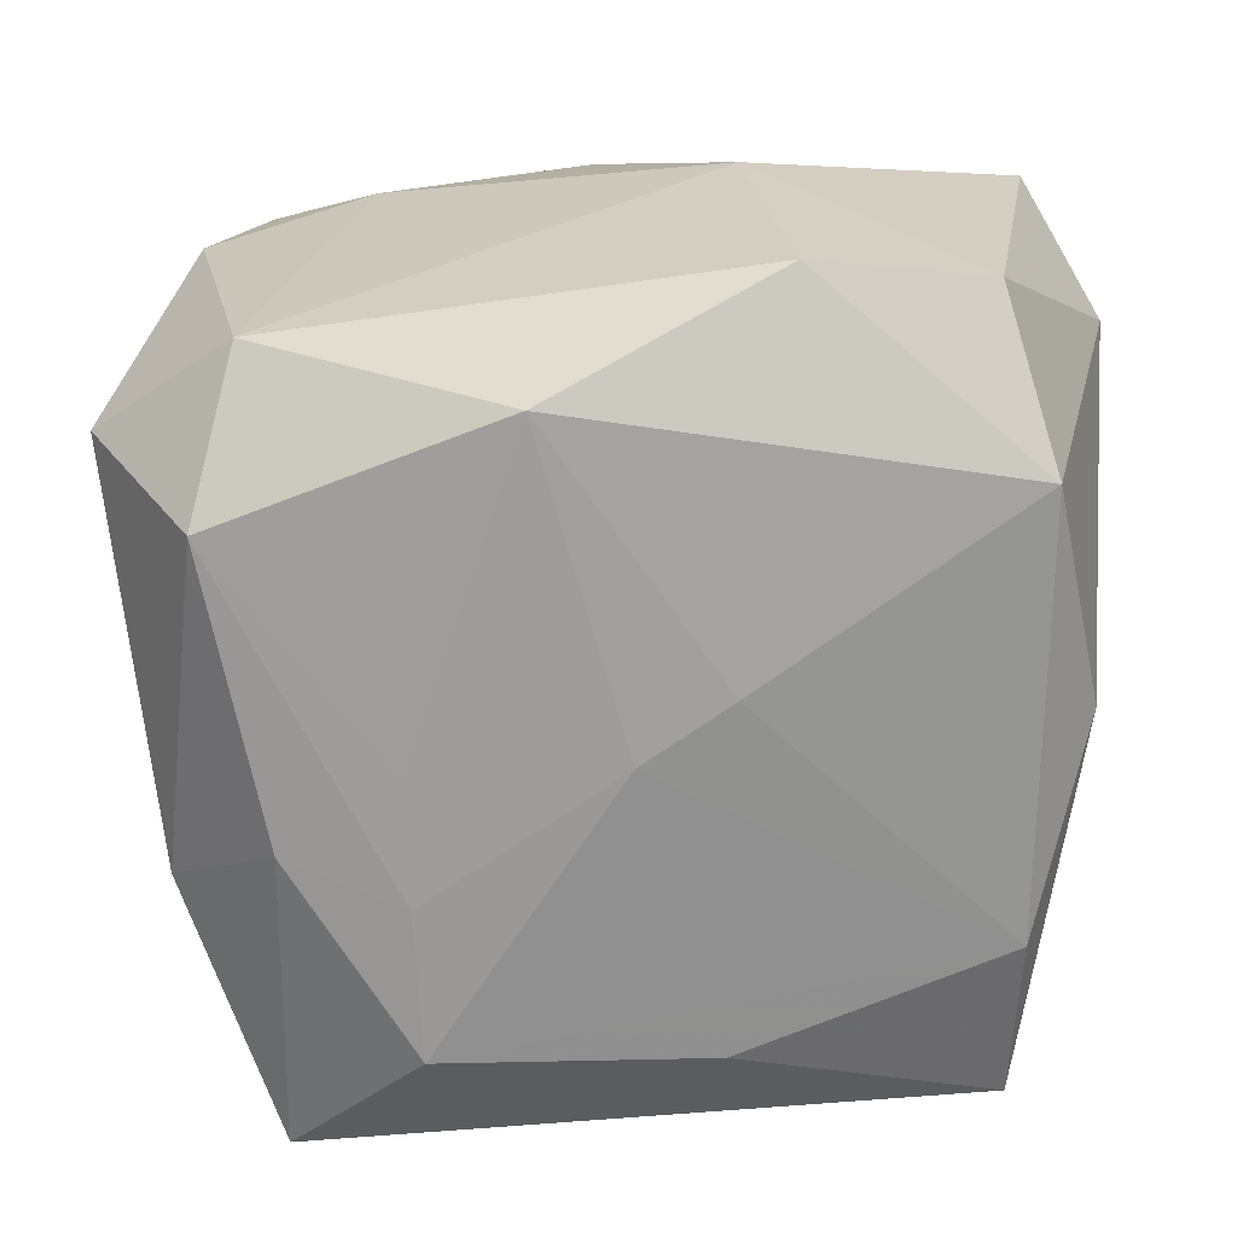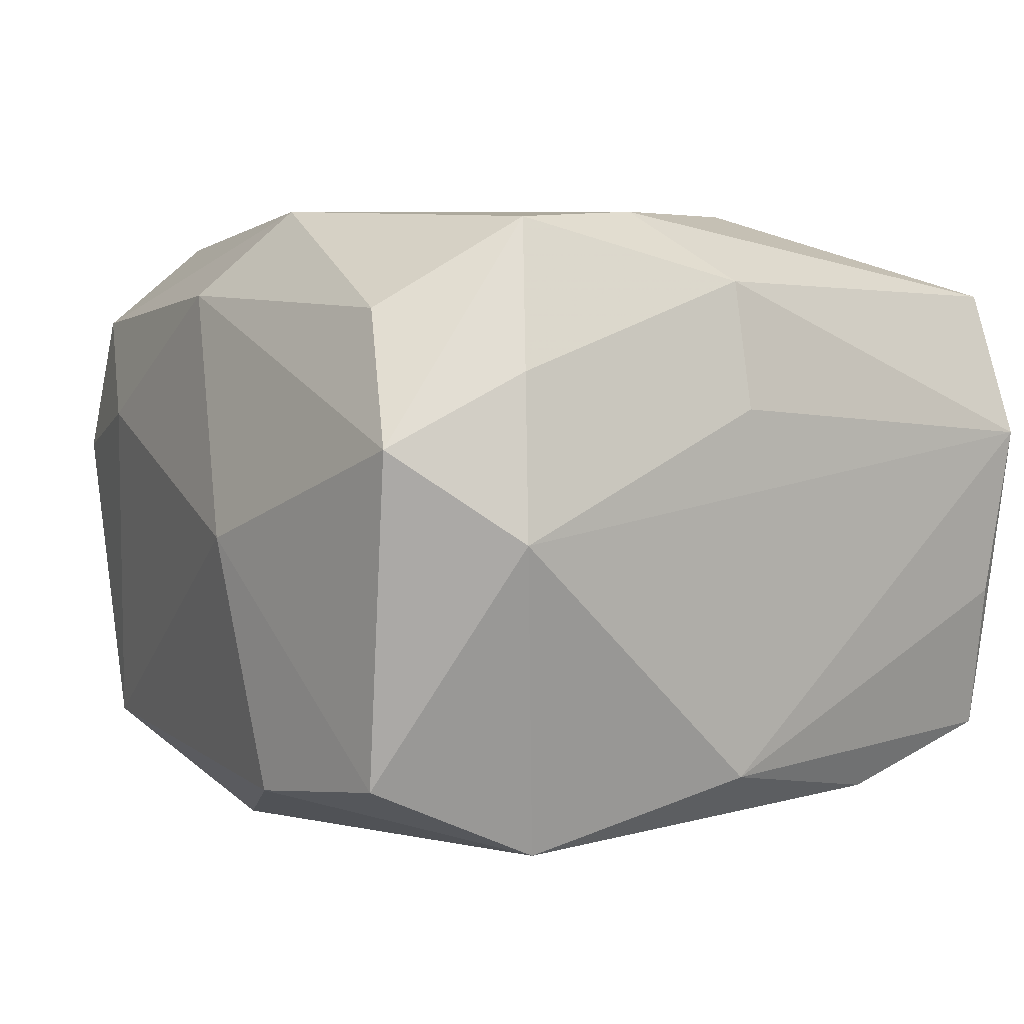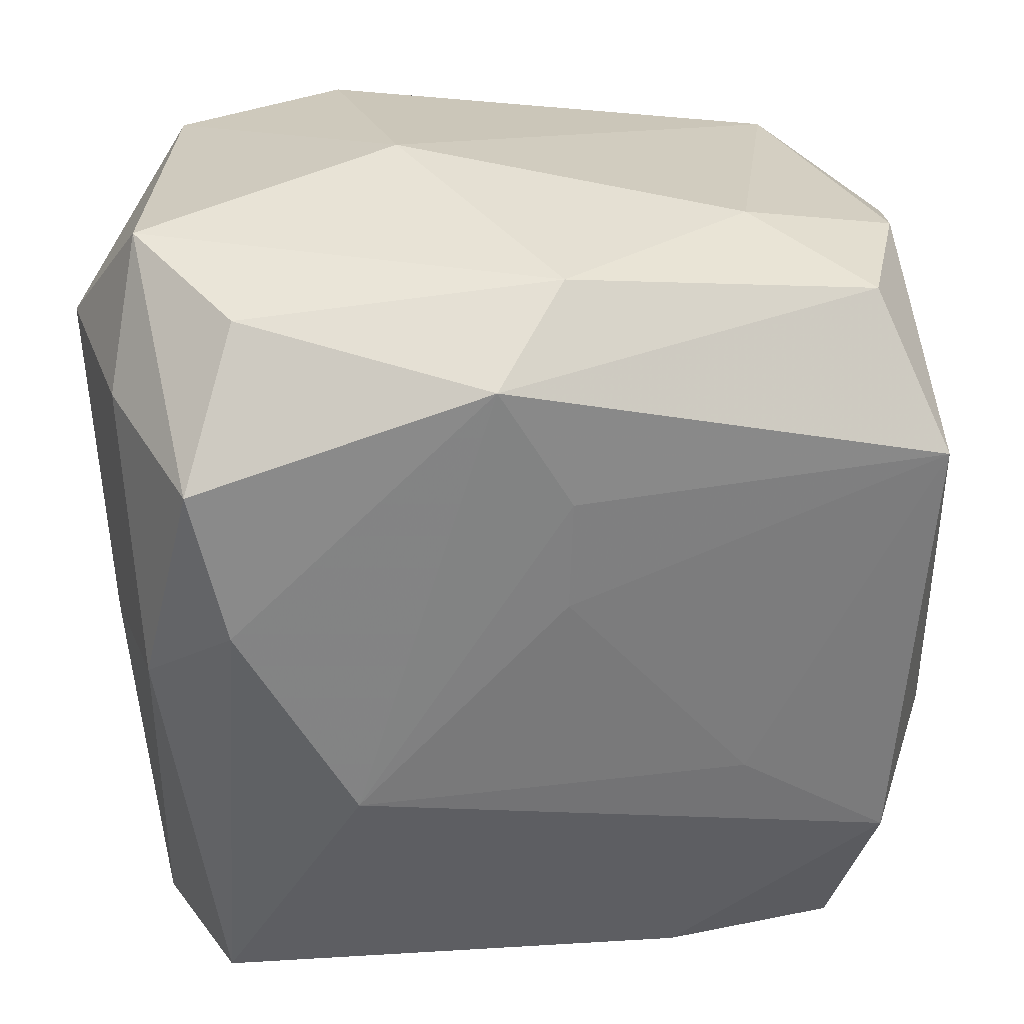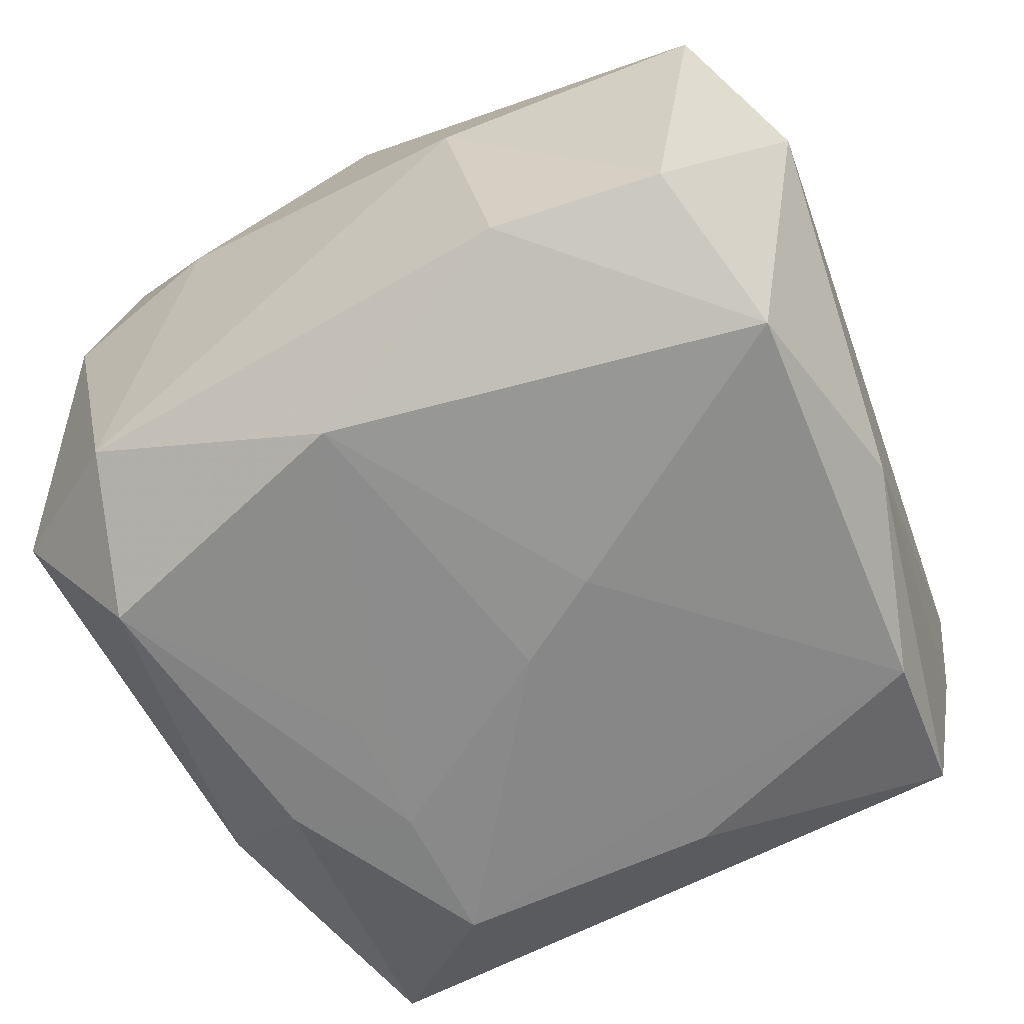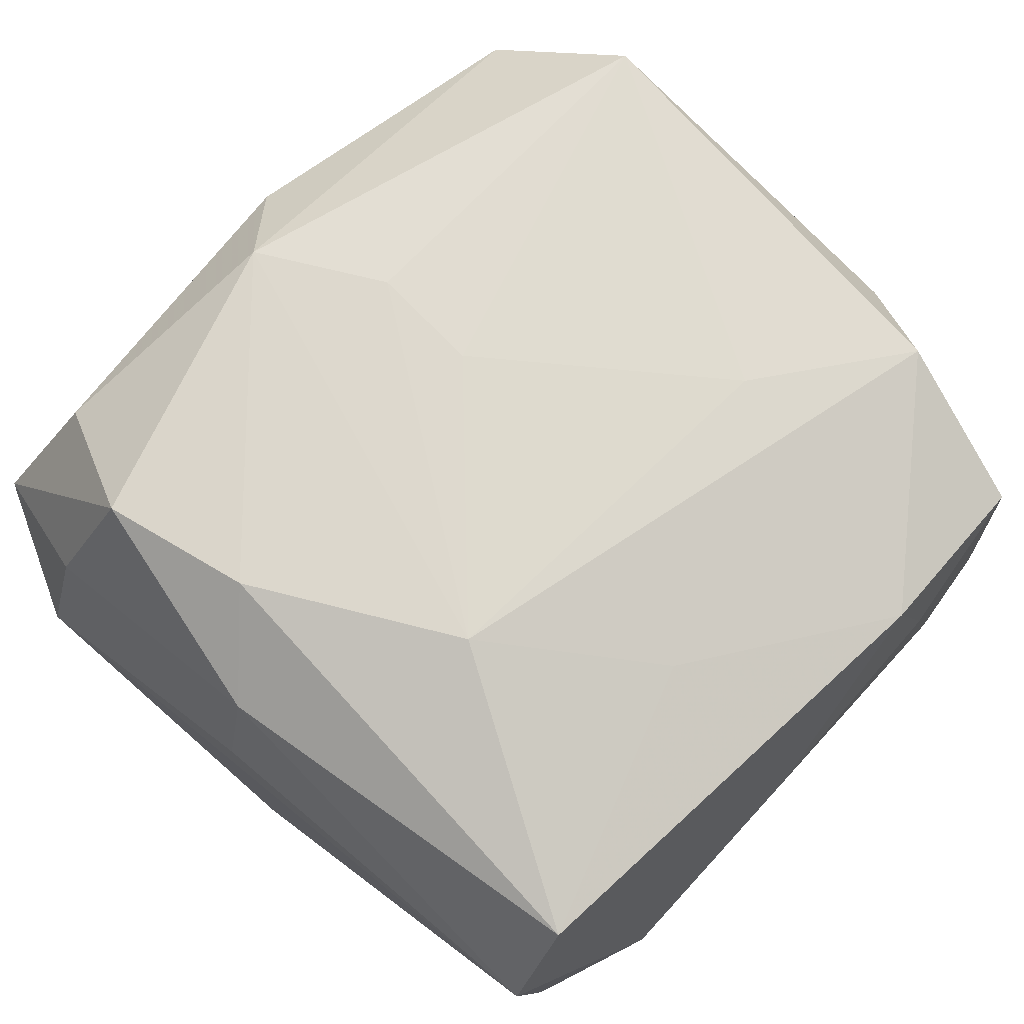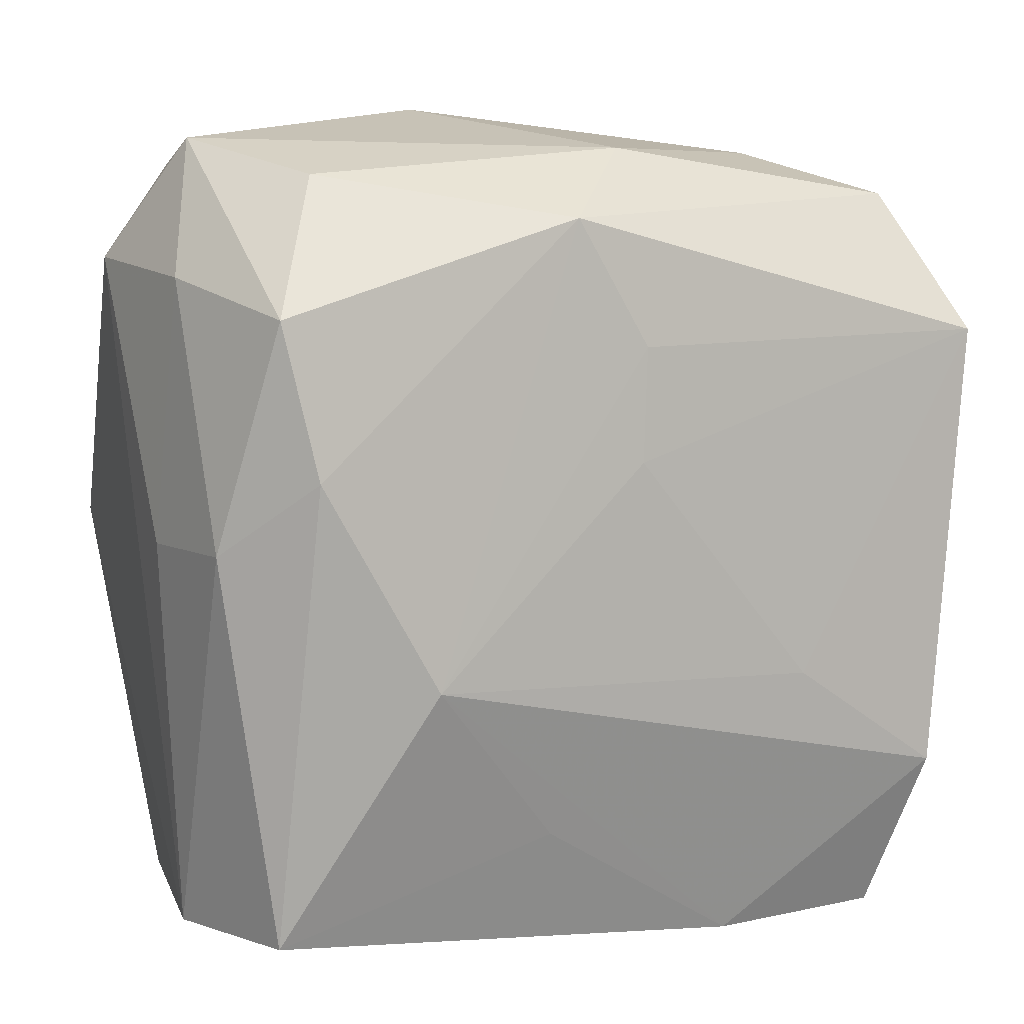
<metadata>
{"format":"obj","ext":"obj","renderer":"f3d","projection":"perspective","resolution":1024,"background":"white","views":[{"elev":-69.8,"azim":-178.8,"up":"+Z"},{"elev":4.6,"azim":-123.5,"up":"+Z"},{"elev":29.5,"azim":-8.0,"up":"+Y"},{"elev":-63.8,"azim":-155.9,"up":"+Z"},{"elev":72.2,"azim":-45.8,"up":"+Z"},{"elev":5.9,"azim":-21.2,"up":"+Y"}]}
</metadata>
<code>
v 0.01563 -0.01058 0.02391
v 0.02774 -0.01858 0.02251
v -0.03041 -0.03001 0.007626
v -0.000924 -0.03316 -0.0001772
v 0.005617 0.02359 -0.02498
v 0.001007 0.006546 0.02568
v 0.01433 -0.0106 -0.02545
v -0.02692 0.01745 0.02482
v -0.02938 0.03101 0.007903
v 0.02323 -0.00688 -0.0247
v 0.00126 0.01523 0.02579
v -0.006638 -0.02337 -0.02312
v 0.0145 -0.001106 -0.02526
v 0.01714 0.03048 0.008973
v -0.02923 -0.02847 -0.005849
v -0.0178 -0.03316 -0.009596
v -0.03439 0.02194 0.0009656
v 0.02788 -0.03041 0.005561
v -0.03187 0.0002212 -0.01853
v -0.0327 0.0002046 0.01025
v -0.02655 -0.02943 -0.01762
v 0.02572 0.02705 0.01679
v -0.00494 -0.0222 0.02182
v -0.01185 0.03158 -0.01944
v 0.02965 0.0274 0.005664
v -0.02832 0.01752 -0.02327
v -0.008764 0.03396 0.0002148
v 0.02503 -0.03115 0.01738
v -0.02583 -0.02995 0.0191
v -0.02264 0.02802 0.018
v -0.02424 0.005707 0.02554
v 0.03228 -0.01135 0.01501
v 0.02743 0.01563 -0.02457
v -0.02723 -0.01606 -0.02166
v 0.03335 -0.00167 -0.01071
v -0.02502 0.02972 -0.01766
v 0.03498 0.01979 -0.01444
v 0.03014 0.01624 0.02368
v 0.0139 -0.02219 -0.02531
v -0.01522 -0.01006 0.02579
v -0.03058 0.0001296 0.0201
v 0.00149 0.03028 0.0191
v 0.02423 -0.03146 -0.01952
v 0.01521 -0.03266 0.008821
v -0.004355 0.0248 0.02579
v -0.03175 0.02042 0.0134
v 0.02807 -0.03102 -0.007803
v 0.0245 0.02697 -0.01835
v -0.0007604 -0.0006659 -0.02554
v -0.007616 0.003853 -0.02519
v 0.03149 -0.01134 -0.01736
v 0.01148 -0.03196 0.01853
f 28 44 47
f 47 44 43
f 9 8 30
f 3 29 41
f 16 29 3
f 42 14 27
f 27 9 42
f 42 9 30
f 4 29 16
f 16 43 4
f 43 44 4
f 52 44 28
f 29 4 52
f 52 4 44
f 51 47 43
f 27 14 48
f 48 24 27
f 24 48 5
f 11 38 45
f 30 8 45
f 45 42 30
f 6 38 11
f 2 52 28
f 52 2 40
f 11 45 40
f 40 6 11
f 25 48 14
f 25 38 37
f 37 48 25
f 24 5 26
f 16 3 21
f 21 43 16
f 10 51 43
f 35 51 37
f 33 5 48
f 33 48 37
f 37 51 33
f 51 10 33
f 38 6 1
f 1 2 38
f 6 40 1
f 1 40 2
f 28 47 18
f 29 40 31
f 41 29 31
f 31 8 41
f 31 45 8
f 31 40 45
f 29 52 23
f 23 40 29
f 52 40 23
f 22 25 14
f 38 25 22
f 14 42 22
f 22 45 38
f 42 45 22
f 24 26 36
f 27 24 36
f 36 9 27
f 20 3 41
f 34 26 50
f 50 26 5
f 15 21 3
f 12 21 34
f 32 18 47
f 32 2 28
f 28 18 32
f 38 2 32
f 47 51 32
f 51 35 32
f 37 38 32
f 32 35 37
f 46 20 41
f 41 8 46
f 8 9 46
f 39 10 43
f 39 12 34
f 43 21 39
f 21 12 39
f 20 46 17
f 17 46 9
f 3 20 17
f 9 36 17
f 17 36 26
f 7 33 10
f 10 39 7
f 19 26 34
f 19 17 26
f 34 21 19
f 21 15 19
f 19 15 3
f 3 17 19
f 5 33 13
f 13 7 5
f 33 7 13
f 49 50 5
f 5 7 49
f 49 7 39
f 34 50 49
f 49 39 34

</code>
